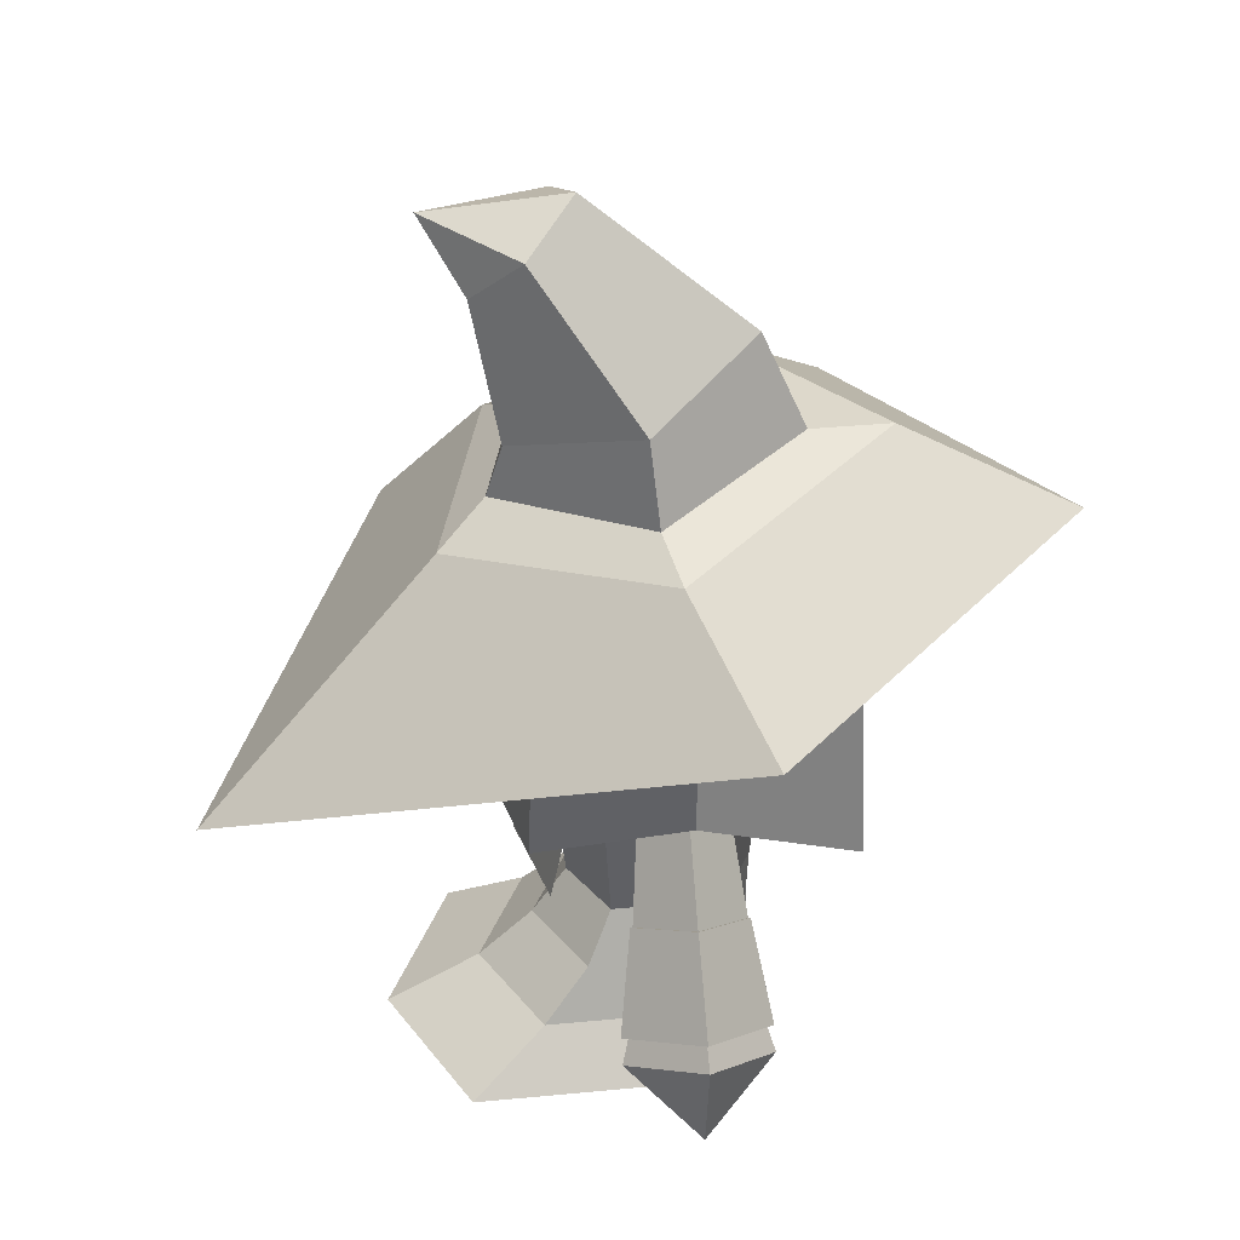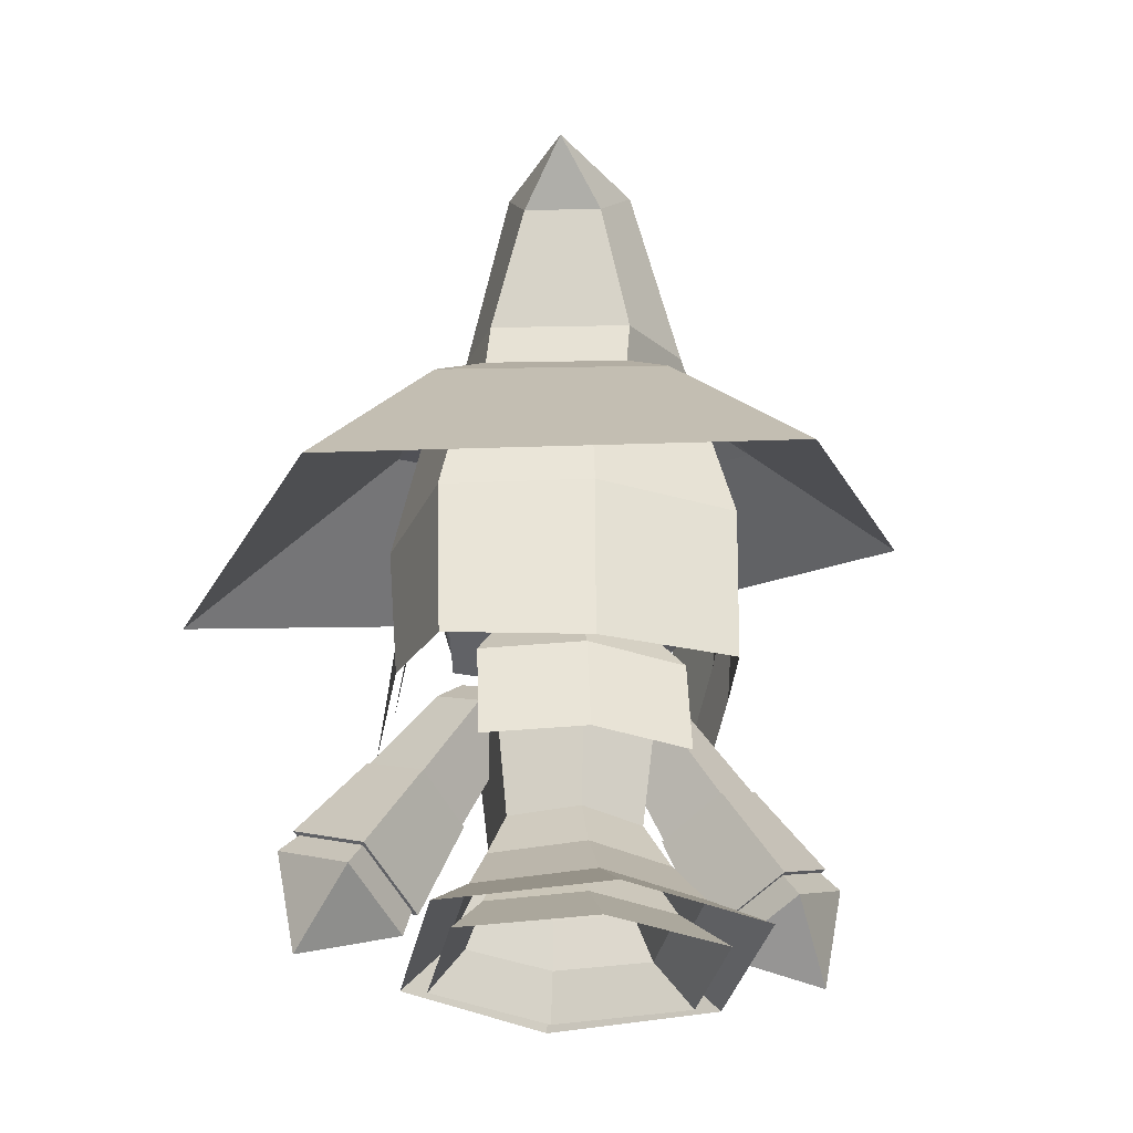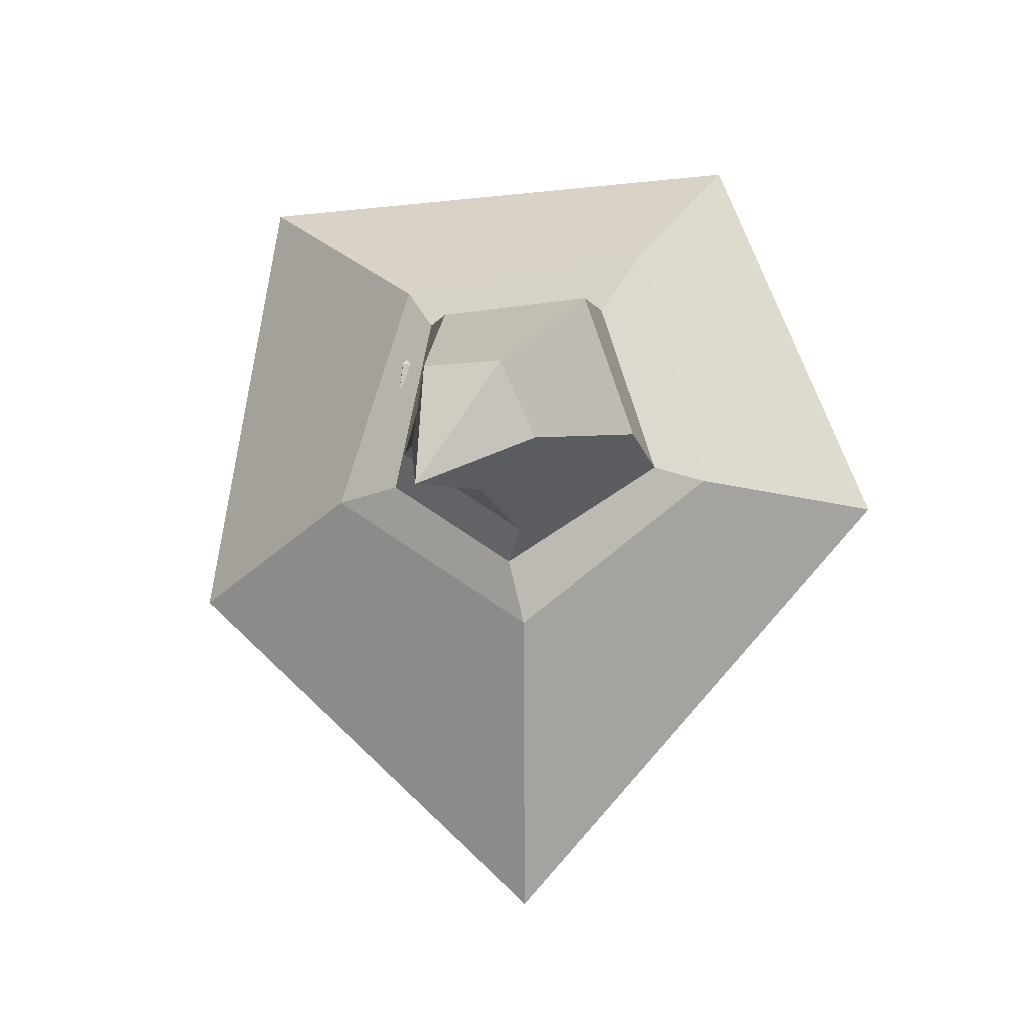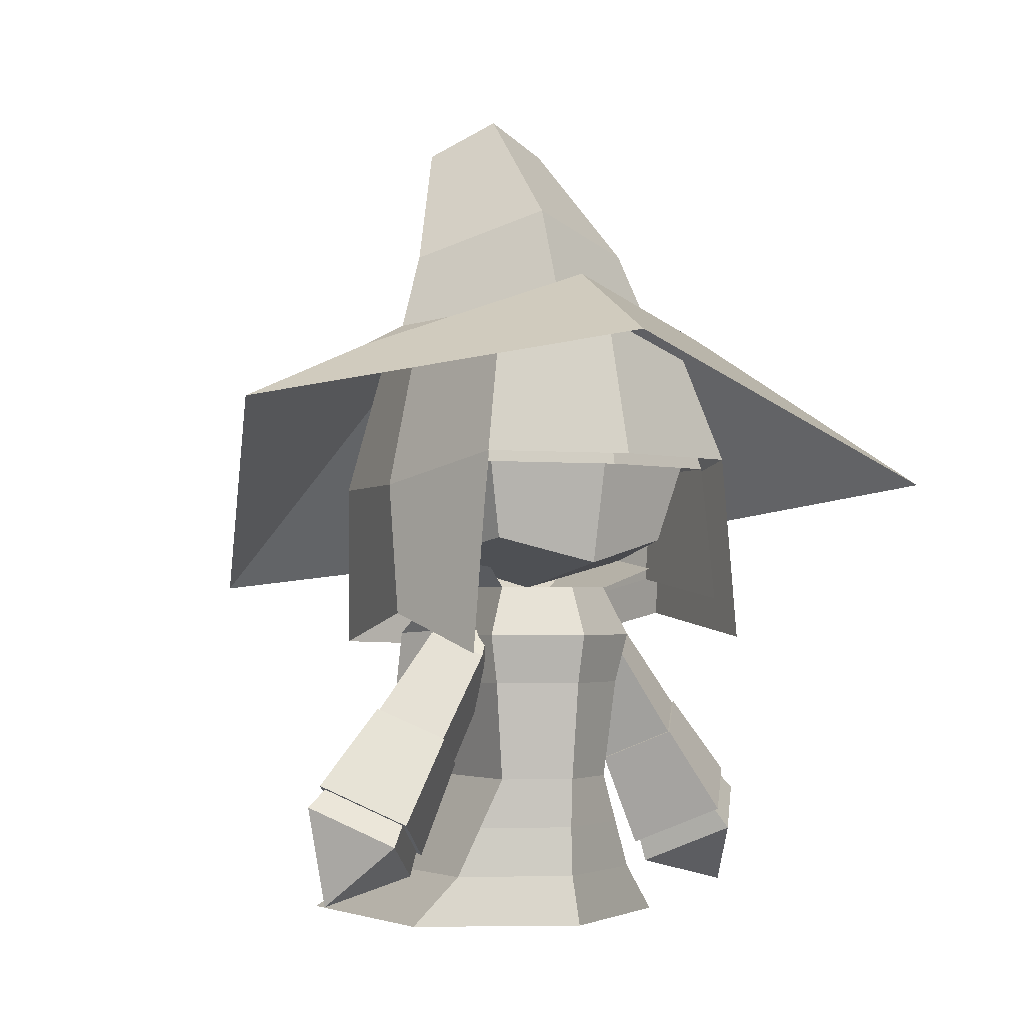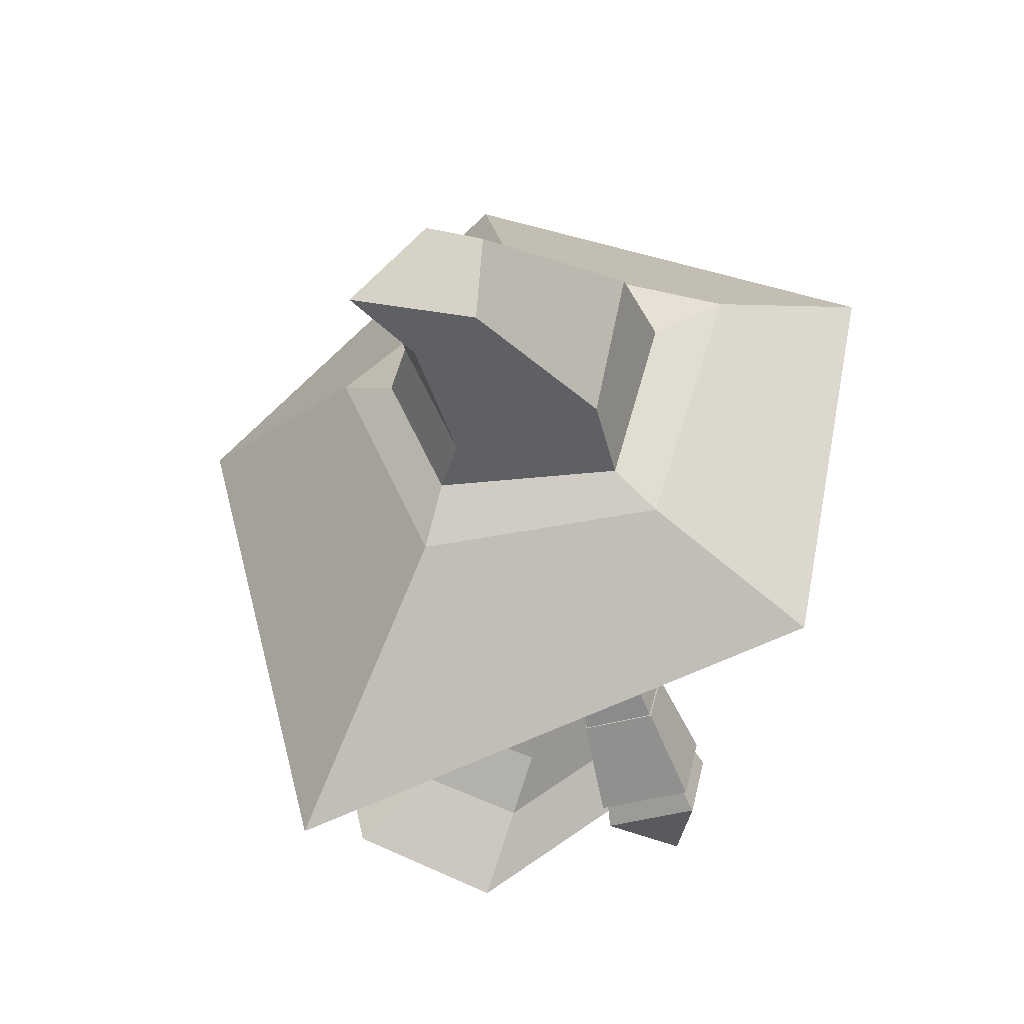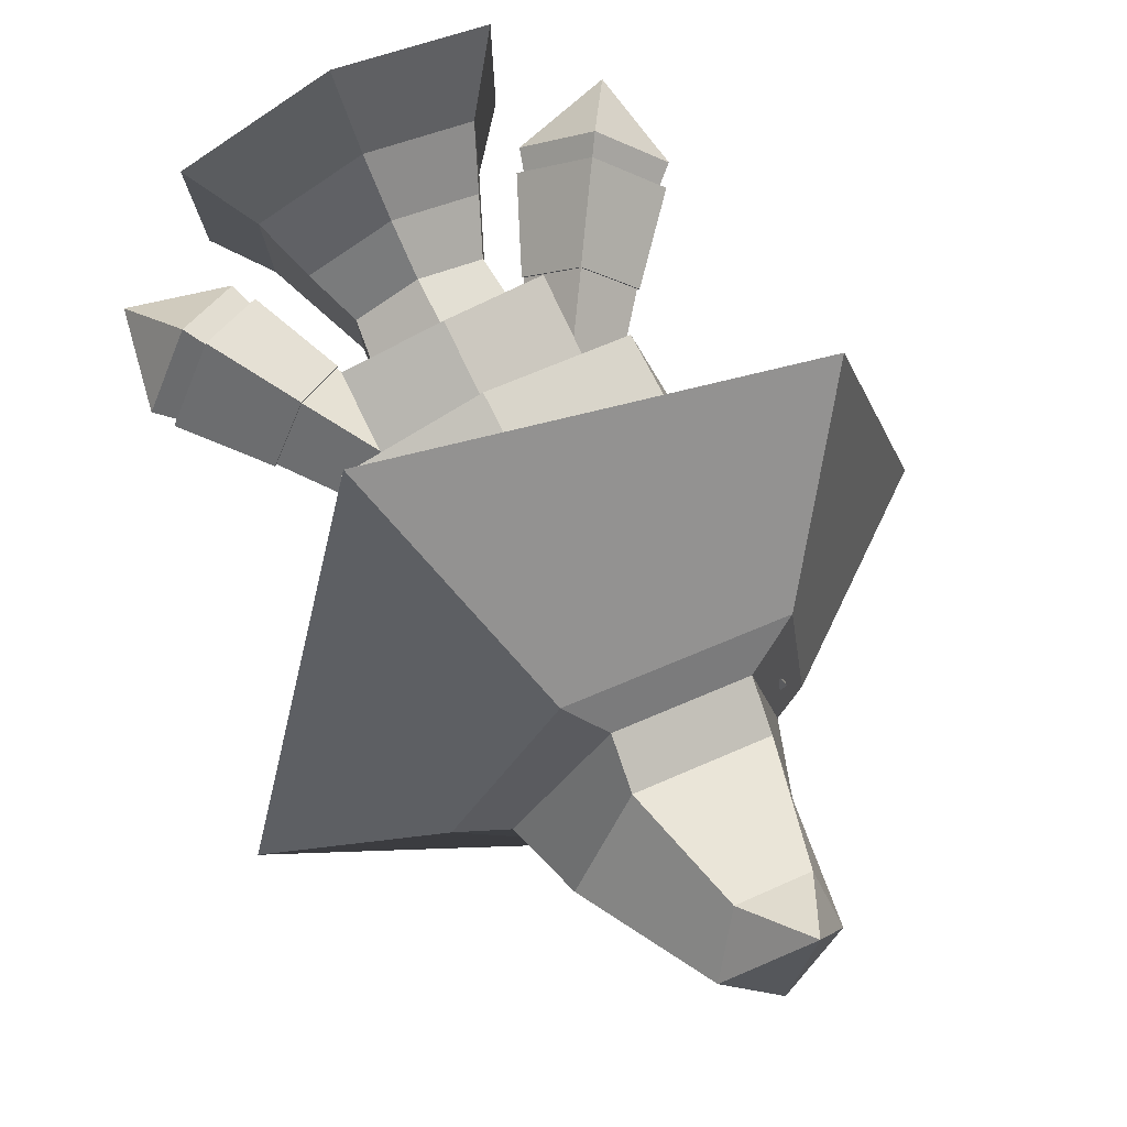
<metadata>
{"format":"obj","ext":"obj","renderer":"f3d","projection":"perspective","resolution":1024,"background":"white","views":[{"elev":35.8,"azim":82.8,"up":"+Y"},{"elev":-30.3,"azim":-9.9,"up":"+Y"},{"elev":66.7,"azim":19.3,"up":"+Y"},{"elev":-2.3,"azim":147.2,"up":"+Y"},{"elev":50.3,"azim":51.9,"up":"+Y"},{"elev":80.0,"azim":153.4,"up":"+Z"}]}
</metadata>
<code>
o Head
v 0.25 1.5 0.2063
v 0.25 1.488 -0.2312
v 0.25 1 0.2687
v 0.25 1 -0.2312
v -0.25 1.5 0.2063
v -0.25 1.488 -0.2312
v -0.25 1 0.2687
v -0.25 1 -0.2312
v -0.3 1.538 0.01875
v -0.3 0.95 0.01875
v 0.3 0.95 0.01875
v 0.3 1.538 0.01875
v 0.3125 1.25 0.2562
v -0.3125 1.25 0.2562
v -0.375 1.25 0.01875
v -0.3125 1.25 -0.2813
v 0.3125 1.25 -0.2813
v 0.375 1.25 0.01875
v 0 1.25 0.3312
v 0 1.562 0.2687
v 0 1.613 0.01875
v 0 1.55 -0.2938
v 0 1.25 -0.3563
v 0 0.9375 -0.2938
v 0 0.875 0.01875
v 0 0.9375 0.3312
f 12 18 17 2
f 6 16 15 9
f 2 22 21 12
f 11 25 24 4
f 1 20 19 13
f 17 23 22 2
f 9 15 14 5
f 3 26 25 11
f 1 13 18 12
f 12 21 20 1
f 13 19 26 3
f 7 14 15 10
f 10 15 16 8
f 4 24 23 17
f 4 17 18 11
f 11 18 13 3
f 14 19 20 5
f 5 20 21 9
f 9 21 22 6
f 6 22 23 16
f 16 23 24 8
f 8 24 25 10
f 10 25 26 7
f 7 26 19 14
o Hair
v 0.2667 1.479 0.25
v 0.2667 1.479 -0.25
v 0.3238 0.8333 0.3125
v 0.381 0.8146 -0.325
v -0.2667 1.479 0.25
v -0.2667 1.479 -0.25
v -0.3238 0.8333 0.3125
v -0.381 0.8458 -0.3062
v -0.32 1.538 0
v -0.3771 0.9 0
v 0.3771 0.9 0
v 0.32 1.538 0
v 0.3333 1.188 0.3
v -0.3333 1.188 0.3
v -0.4 1.188 0
v -0.3333 1.188 -0.3125
v 0.3333 1.188 -0.3125
v 0.4 1.188 0
v 0 1.188 0.375
v 0 1.552 0.3125
v 0 1.625 0
v 0 1.552 -0.3125
v 0 1.188 -0.3875
v 0 0.8229 0.375
f 38 44 43 28
f 32 42 41 35
f 28 48 47 38
f 27 46 45 39
f 43 49 48 28
f 35 41 40 31
f 27 39 44 38
f 38 47 46 27
f 39 45 50 29
f 33 40 41 36
f 36 41 42 34
f 30 43 44 37
f 37 44 39 29
f 40 45 46 31
f 31 46 47 35
f 35 47 48 32
f 32 48 49 42
f 33 50 45 40
o Inner Body
v 0.1339 0.875 0.1118
v 0.1339 0.875 -0.08235
v 0.1339 0.375 0.1118
v 0.1339 0.375 -0.08235
v -0.1339 0.875 0.1118
v -0.1339 0.875 -0.08235
v -0.1339 0.375 0.1118
v -0.1339 0.375 -0.08235
v 0 0.875 -0.1471
v 0 0.375 -0.1471
v 0 0.375 0.1765
v 0 0.875 0.1765
v 0 0.75 -0.1875
v -0.1786 0.75 -0.1066
v -0.1562 0.75 0.136
v 0 0.75 0.2007
v 0.1562 0.75 0.136
v 0.1786 0.75 -0.1066
v 0.1786 0.25 0.1562
v 0 0.25 -0.143
v 0 0.25 0.2371
v 0.1786 0.25 -0.06618
v -0.1786 0.25 -0.06618
v -0.1786 0.25 0.1562
v 0.2232 0.125 0.2371
v 0 0.125 -0.1471
v 0 0.125 0.3342
v 0.2232 0.125 -0.05
v -0.2232 0.125 -0.05
v -0.2232 0.125 0.2371
v 0.3125 0 0.3706
v 0 0 -0.1713
v 0 0 0.5
v 0.3125 0 -0.01765
v -0.3125 0 -0.01765
v -0.3125 0 0.3706
v 0 0.625 -0.1673
v 0.1562 0.625 -0.09449
v 0.1562 0.625 0.1239
v 0 0.625 0.1967
v -0.1562 0.625 0.1239
v -0.1562 0.625 -0.09449
f 67 89 88 68
f 64 92 91 65
f 52 59 62 51
f 66 90 89 67
f 68 88 87 63
f 63 87 92 64
f 65 91 90 66
f 55 62 59 56
f 59 63 64 56
f 56 64 65 55
f 55 65 66 62
f 62 66 67 51
f 51 67 68 52
f 52 68 63 59
f 71 69 53 61
f 72 70 60 54
f 69 72 54 53
f 70 73 58 60
f 74 71 61 57
f 73 74 57 58
f 77 75 69 71
f 78 76 70 72
f 75 78 72 69
f 76 79 73 70
f 80 77 71 74
f 79 80 74 73
f 83 81 75 77
f 84 82 76 78
f 81 84 78 75
f 82 85 79 76
f 86 83 77 80
f 85 86 80 79
f 60 87 88 54
f 54 88 89 53
f 53 89 90 61
f 61 90 91 57
f 57 91 92 58
f 58 92 87 60
o Hat
v 0.3616 0.8785 1.081
v 0.1642 1.419 0.53
v 0.899 1.341 -0.09363
v 0.4805 1.506 0.04447
v 0.2437 1.473 -0.8511
v 0.1444 1.656 -0.4515
v -0.9242 1.154 -0.4999
v -0.406 1.545 -0.1939
v -0.7049 1.021 0.6137
v -0.3837 1.444 0.3827
v -0.2515 1.518 0.3259
v 0.08486 1.503 0.4164
v -0.3094 1.593 -0.1026
v 0.09508 1.624 -0.2734
v 0.3555 1.563 0.07623
v -0.2354 1.651 0.2882
v 0.101 1.636 0.3787
v -0.2496 1.775 -0.05381
v 0.07796 1.86 -0.1706
v 0.2947 1.751 0.09257
v -0.168 1.954 0.3855
v 0.01931 1.946 0.4359
v -0.1858 2.088 0.2427
v -0.009462 2.163 0.2048
v 0.1173 2.075 0.3242
v -0.1008 2.09 0.5323
f 93 95 96 94
f 95 97 98 96
f 97 99 100 98
f 99 101 102 100
f 101 93 94 102
f 104 103 102 94
f 103 105 100 102
f 105 106 98 100
f 106 107 96 98
f 107 104 94 96
f 109 108 103 104
f 108 110 105 103
f 110 111 106 105
f 111 112 107 106
f 112 109 104 107
f 114 113 108 109
f 113 115 110 108
f 115 116 111 110
f 116 117 112 111
f 117 114 109 112
f 118 113 114
f 118 115 113
f 118 116 115
f 118 117 116
f 118 114 117
o Outter Body
v 0.1607 0.875 0.1581
v 0.1607 0.875 -0.1066
v 0.1607 0.375 0.1581
v 0.1607 0.375 -0.1066
v -0.1607 0.875 0.1581
v -0.1607 0.875 -0.1066
v -0.1607 0.375 0.1581
v -0.1607 0.375 -0.1066
v 0 0.875 -0.1949
v 0 0.375 -0.1949
v 0 0.375 0.2463
v 0 0.875 0.2463
v 0 0.75 -0.25
v -0.2143 0.75 -0.1397
v -0.1875 0.75 0.1912
v 0 0.75 0.2794
v 0.1875 0.75 0.1912
v 0.2143 0.75 -0.1397
v 0.2143 0.25 0.2187
v 0 0.25 -0.1893
v 0 0.25 0.329
v 0.2143 0.25 -0.08456
v -0.2143 0.25 -0.08456
v -0.2143 0.25 0.2187
v 0.2679 0.125 0.329
v 0 0.125 -0.1949
v 0 0.125 0.4614
v 0.2679 0.125 -0.0625
v -0.2679 0.125 -0.0625
v -0.2679 0.125 0.329
v 0.375 0 0.511
v 0 0 -0.2279
v 0 0 0.6875
v 0.375 0 -0.01838
v -0.375 0 -0.01838
v -0.375 0 0.511
v 0 0.625 -0.2224
v 0.1875 0.625 -0.1232
v 0.1875 0.625 0.1746
v 0 0.625 0.2739
v -0.1875 0.625 0.1746
v -0.1875 0.625 -0.1232
f 135 157 156 136
f 132 160 159 133
f 120 127 130 119
f 134 158 157 135
f 136 156 155 131
f 131 155 160 132
f 133 159 158 134
f 123 130 127 124
f 127 131 132 124
f 124 132 133 123
f 123 133 134 130
f 130 134 135 119
f 119 135 136 120
f 120 136 131 127
f 139 137 121 129
f 140 138 128 122
f 137 140 122 121
f 138 141 126 128
f 142 139 129 125
f 141 142 125 126
f 145 143 137 139
f 146 144 138 140
f 143 146 140 137
f 144 147 141 138
f 148 145 139 142
f 147 148 142 141
f 151 149 143 145
f 152 150 144 146
f 149 152 146 143
f 150 153 147 144
f 154 151 145 148
f 153 154 148 147
f 128 155 156 122
f 122 156 157 121
f 121 157 158 129
f 129 158 159 125
f 125 159 160 126
f 126 160 155 128
o Cape
v 0.25 0.5077 0.3078
v 0.1875 0.8662 0.1811
v -0.25 0.5077 0.3078
v -0.1875 0.8662 0.1811
v 0 0.8771 0.2427
v 0 0.5186 0.3693
v 0 0.7637 0.3198
v -0.25 0.7529 0.2582
v 0.25 0.7529 0.2582
f 164 168 167 165
f 165 167 169 162
f 166 167 168 163
f 161 169 167 166
o Hair
v 0.2917 1.475 0.292
v 0.2917 1.475 -0.29
v 0.3542 0.73 0.3648
v 0.4167 0.7083 -0.3773
v -0.2917 1.475 0.292
v -0.2917 1.475 -0.29
v -0.3542 0.73 0.3648
v -0.4167 0.7444 -0.3554
v -0.35 1.543 0.001025
v -0.4125 0.8069 0.001025
v 0.4125 0.8069 0.001025
v 0.35 1.543 0.001025
v 0.3646 1.139 0.3502
v -0.3646 1.139 0.3502
v -0.4375 1.139 0.001025
v -0.3646 1.211 -0.3627
v 0.3646 1.211 -0.3627
v 0.4375 1.139 0.001025
v 0 1.139 0.4375
v 0 1.56 0.3648
v 0 1.644 0.001025
v 0 1.56 -0.3627
v 0 1.211 -0.45
v 0 0.718 0.4375
f 181 187 186 171
f 175 185 184 178
f 171 191 190 181
f 170 189 188 182
f 186 192 191 171
f 178 184 183 174
f 170 182 187 181
f 181 190 189 170
f 182 188 193 172
f 176 183 184 179
f 179 184 185 177
f 173 186 187 180
f 180 187 182 172
f 183 188 189 174
f 174 189 190 178
f 178 190 191 175
f 175 191 192 185
f 176 193 188 183
o Collar
v 0.1607 0.875 0.1581
v 0.1607 0.875 -0.1066
v -0.1607 0.875 0.1581
v -0.1607 0.875 -0.1129
v 0 0.875 0.2463
v -0.337 0.9812 0.2581
v 0 0.9563 0.3713
v -0.2482 0.925 -0.1941
v 0.2482 0.925 -0.1879
v 0.337 0.9812 0.2581
f 200 199 196 198
f 199 201 197 196
f 203 200 198 194
f 202 203 194 195
o Hand
v -0.5233 0.2229 0.1768
v -0.6724 0.3179 9.714e-17
v -0.3742 0.1279 6.939e-17
v -0.5233 0.2229 -0.1768
v -0.4226 0.381 0.1237
v -0.5269 0.4475 1.11e-16
v -0.3182 0.3145 4.857e-17
v -0.4226 0.381 -0.1237
v -0.6241 0.06474 7.85e-17
f 209 208 210 211
f 205 204 208 209
f 210 206 207 211
f 208 204 206 210
f 207 205 209 211
f 205 212 204
f 204 212 206
f 206 212 207
f 207 212 205
o Forearm
v -0.4897 0.2756 0.1768
v -0.6388 0.3706 1.388e-17
v -0.3406 0.1806 -1.388e-17
v -0.4897 0.2756 -0.1768
v -0.3551 0.487 0.1384
v -0.2383 0.4126 -1.388e-17
v -0.3551 0.487 -0.1384
v -0.4718 0.5613 1.388e-17
f 215 213 214 216
f 218 217 213 215
f 219 218 215 216
f 220 219 216 214
f 217 220 214 213
f 220 217 218 219
o UpperArm
v -0.2211 0.6973 0.1061
v -0.3105 0.7543 6.939e-18
v -0.1316 0.6403 -6.939e-18
v -0.2211 0.6973 -0.1061
v -0.1875 0.75 0.07425
v -0.2501 0.7899 6.939e-18
v -0.1249 0.7101 -6.939e-18
v -0.1875 0.75 -0.07425
v -0.3554 0.4864 0.1326
v -0.2436 0.4152 -1.388e-17
v -0.3554 0.4864 -0.1326
v -0.4672 0.5577 1.388e-17
f 226 225 227 228
f 232 229 221 222
f 230 231 224 223
f 229 230 223 221
f 231 232 222 224
f 223 227 225 221
f 221 225 226 222
f 222 226 228 224
f 224 228 227 223
f 230 229 232 231
o Hand
v 0.5233 0.2229 0.1768
v 0.6724 0.3179 9.714e-17
v 0.3742 0.1279 6.939e-17
v 0.5233 0.2229 -0.1768
v 0.4226 0.381 0.1237
v 0.5269 0.4475 1.11e-16
v 0.3182 0.3145 4.857e-17
v 0.4226 0.381 -0.1237
v 0.6241 0.06474 7.85e-17
f 239 237 238 240
f 237 233 234 238
f 236 235 239 240
f 235 233 237 239
f 238 234 236 240
f 241 234 233
f 241 233 235
f 241 235 236
f 241 236 234
o Forearm
v 0.4897 0.2756 0.1768
v 0.6388 0.3706 1.388e-17
v 0.3406 0.1806 -1.388e-17
v 0.4897 0.2756 -0.1768
v 0.3551 0.487 0.1384
v 0.2383 0.4126 -1.388e-17
v 0.3551 0.487 -0.1384
v 0.4718 0.5613 1.388e-17
f 243 242 244 245
f 242 246 247 244
f 244 247 248 245
f 245 248 249 243
f 243 249 246 242
f 247 246 249 248
o UpperArm
v 0.2211 0.6973 0.1061
v 0.3105 0.7543 6.939e-18
v 0.1316 0.6403 -6.939e-18
v 0.2211 0.6973 -0.1061
v 0.1875 0.75 0.07425
v 0.2501 0.7899 6.939e-18
v 0.1249 0.7101 -6.939e-18
v 0.1875 0.75 -0.07425
v 0.3554 0.4864 0.1326
v 0.2436 0.4152 -1.388e-17
v 0.3554 0.4864 -0.1326
v 0.4672 0.5577 1.388e-17
f 256 254 255 257
f 250 258 261 251
f 253 260 259 252
f 252 259 258 250
f 251 261 260 253
f 254 256 252 250
f 255 254 250 251
f 257 255 251 253
f 256 257 253 252
f 261 258 259 260

</code>
